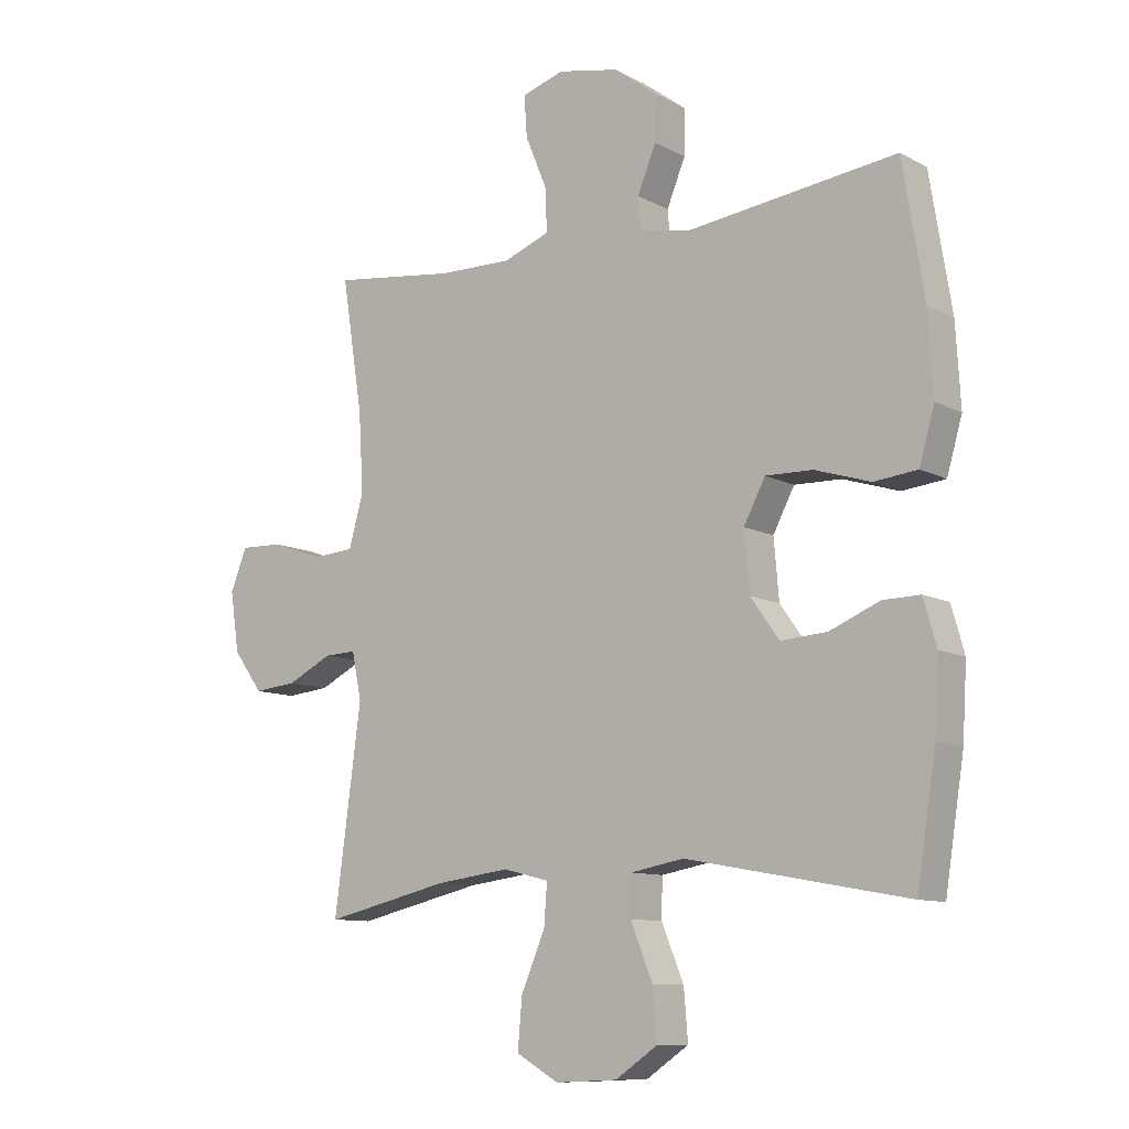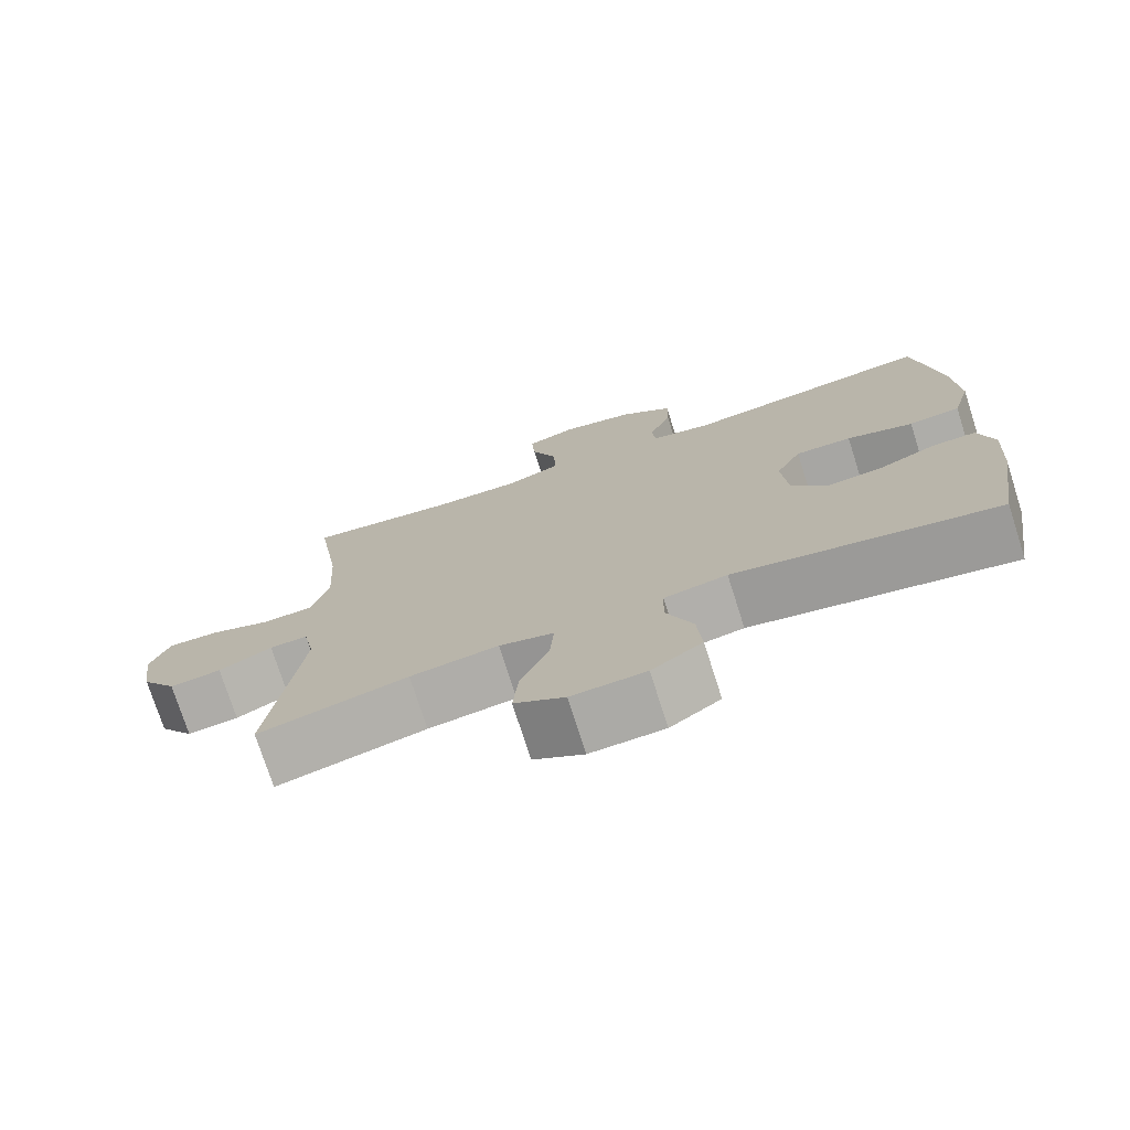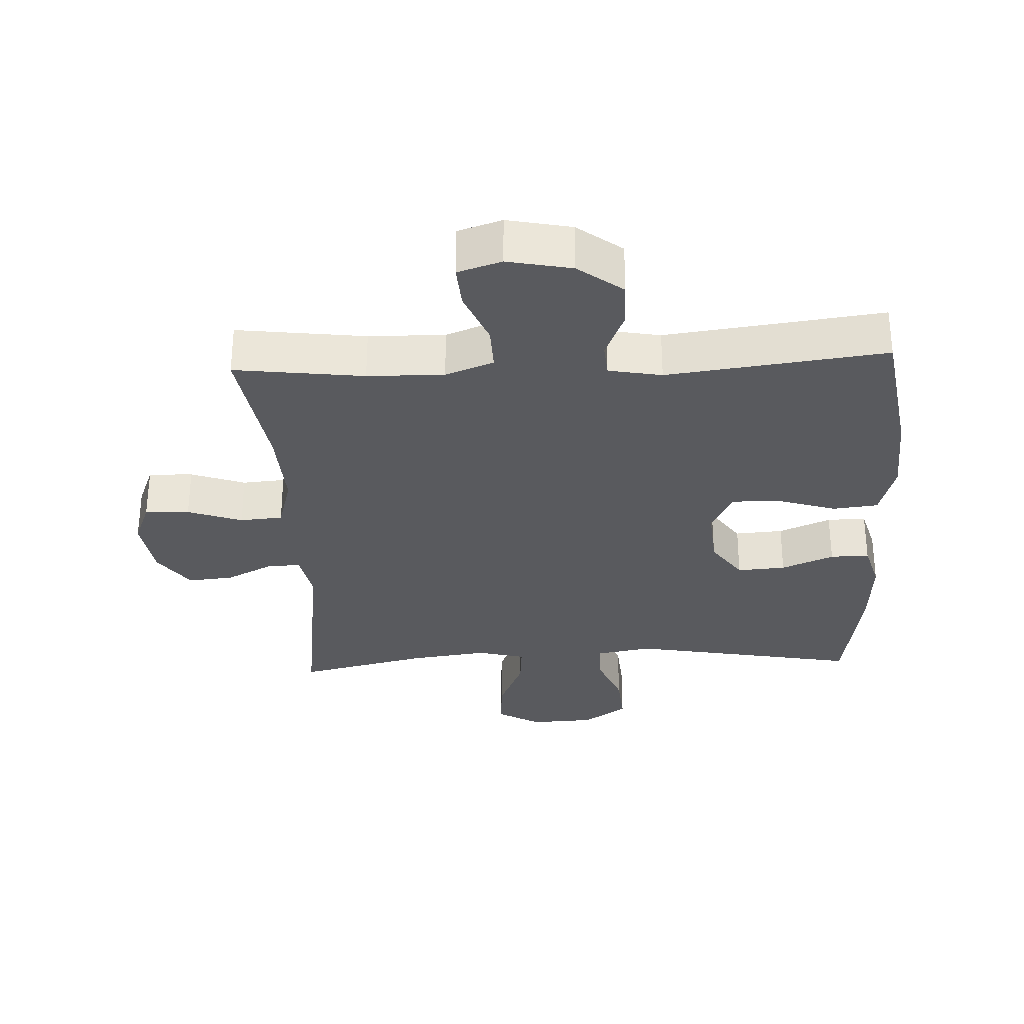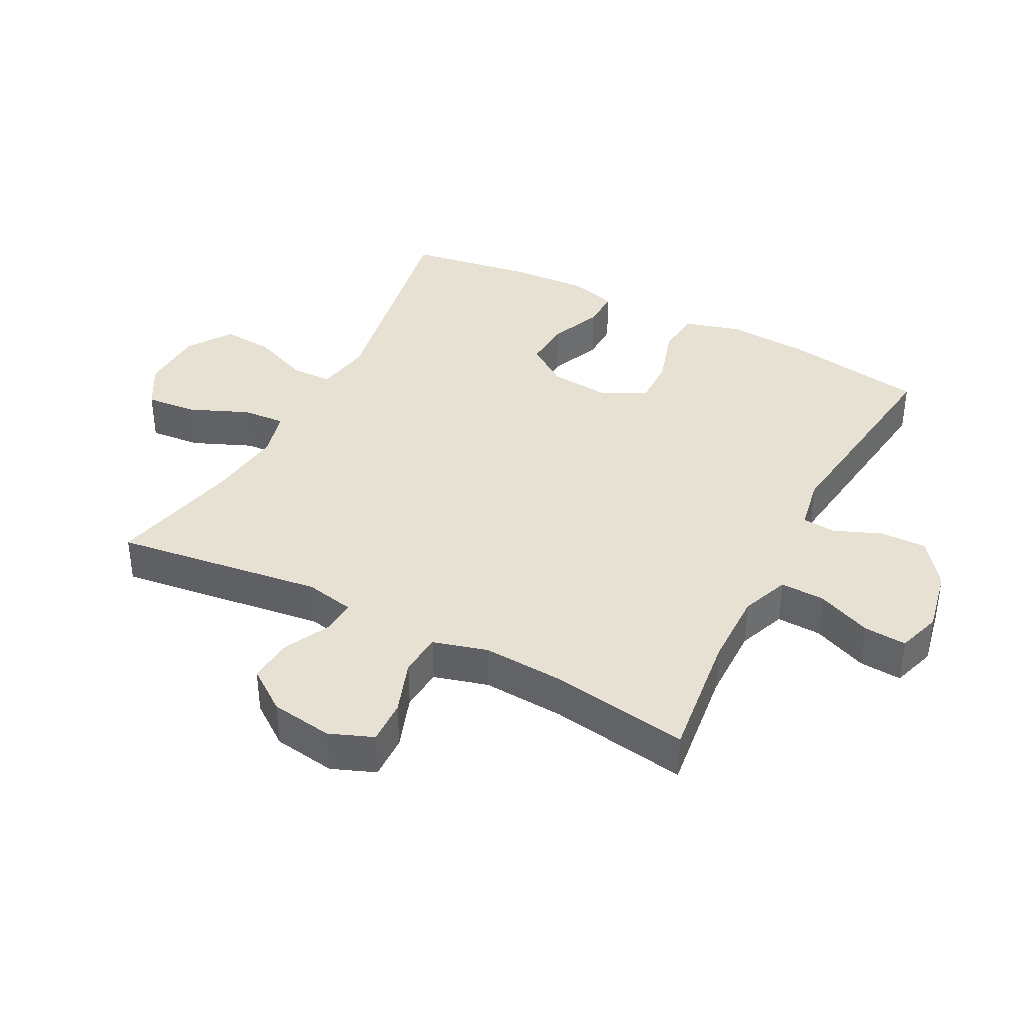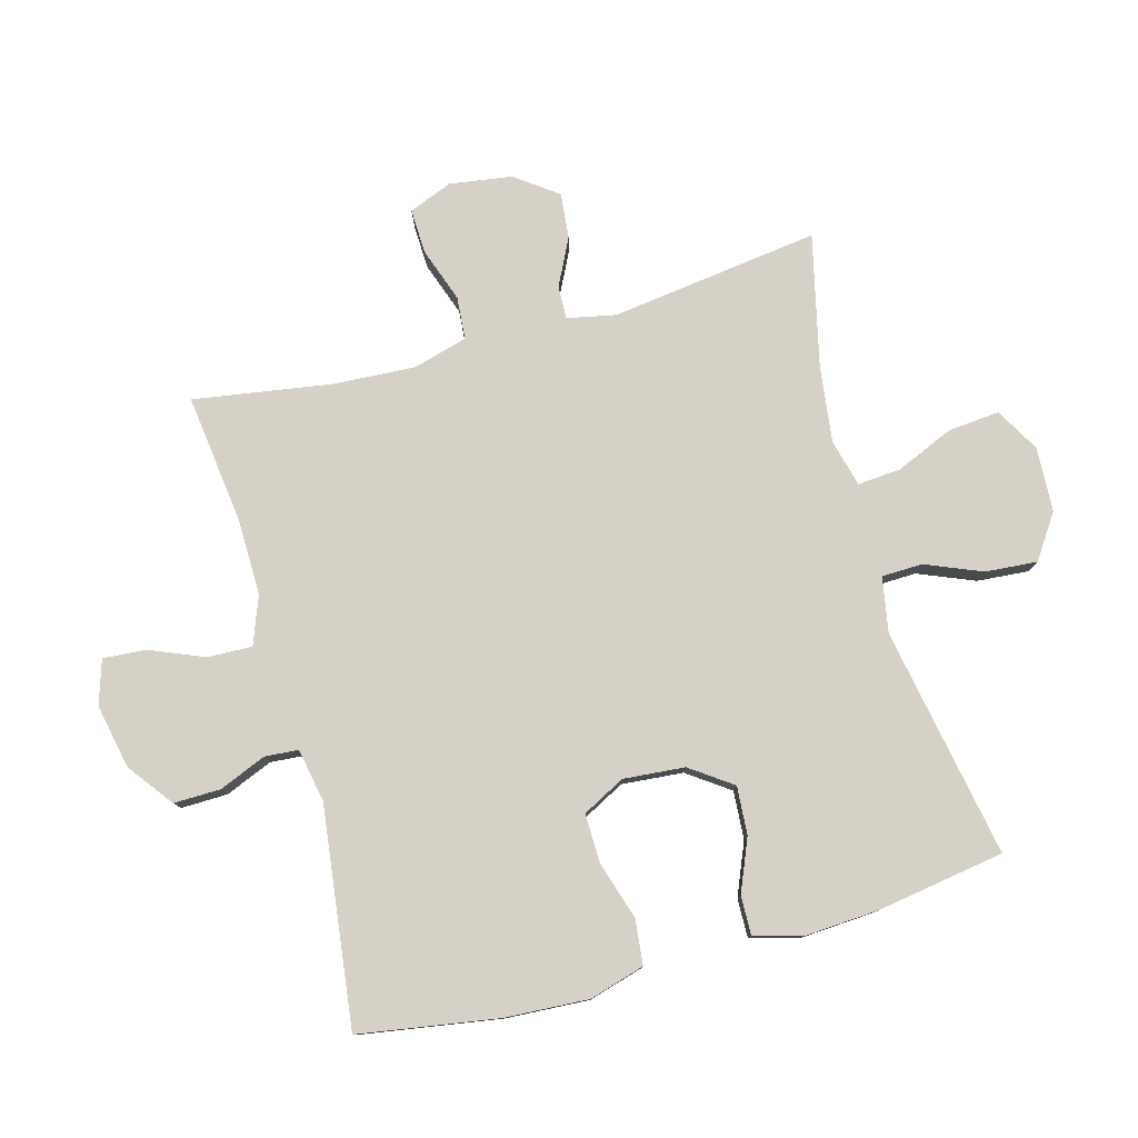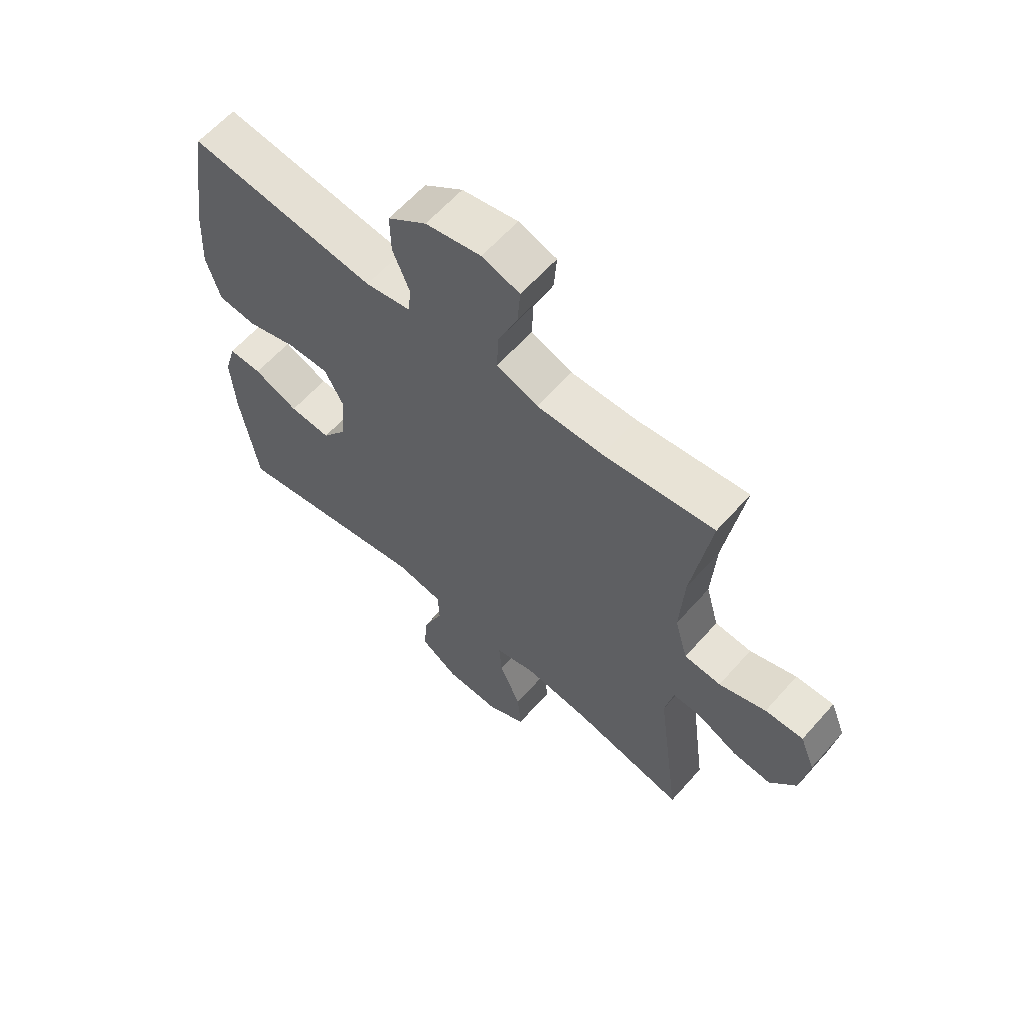
<metadata>
{"format":"obj","ext":"obj","renderer":"f3d","projection":"perspective","resolution":1024,"background":"white","views":[{"elev":-10.2,"azim":37.1,"up":"+Z"},{"elev":-74.8,"azim":17.7,"up":"+Z"},{"elev":-31.4,"azim":2.6,"up":"+Y"},{"elev":38.9,"azim":-62.5,"up":"+Y"},{"elev":78.9,"azim":74.6,"up":"+Y"},{"elev":61.6,"azim":-138.6,"up":"+Z"}]}
</metadata>
<code>
o path4042
v -0.2689 0.0375 -0.4585
v -0.1473 0.0375 -0.4428
v -0.0721 0.0375 -0.4617
v -0.07734 0.0375 -0.5301
v -0.1167 0.0375 -0.6223
v -0.1239 0.0375 -0.703
v -0.05448 0.0375 -0.7429
v 0.04777 0.0375 -0.7381
v 0.1172 0.0375 -0.691
v 0.1106 0.0375 -0.609
v 0.07394 0.0375 -0.5196
v 0.0756 0.0375 -0.4554
v 0.1629 0.0375 -0.4395
v 0.5266 0.0375 -0.5064
v 0.5582 0.0375 -0.3057
v 0.5656 0.0375 -0.1867
v 0.5443 0.0375 -0.1114
v 0.4827 0.0375 -0.1128
v 0.4003 0.0375 -0.1473
v 0.324 0.0375 -0.1525
v 0.2772 0.0375 -0.08655
v 0.2689 0.0375 0.01054
v 0.3042 0.0375 0.07816
v 0.3817 0.0375 0.07636
v 0.4735 0.0375 0.04773
v 0.5446 0.0375 0.05549
v 0.57 0.0375 0.1431
v 0.5622 0.0375 0.2754
v 0.5266 0.0375 0.4953
v 0.1818 0.0375 0.4518
v 0.09762 0.0375 0.4676
v 0.09318 0.0375 0.5205
v 0.1239 0.0375 0.5952
v 0.1253 0.0375 0.6693
v 0.05417 0.0375 0.7228
v -0.04757 0.0375 0.7435
v -0.1169 0.0375 0.7213
v -0.1121 0.0375 0.6536
v -0.07636 0.0375 0.5673
v -0.07402 0.0375 0.497
v -0.15 0.0375 0.468
v -0.271 0.0375 0.4699
v -0.4753 0.0375 0.4953
v -0.4409 0.0375 0.2775
v -0.4331 0.0375 0.147
v -0.457 0.0375 0.06138
v -0.5246 0.0375 0.05582
v -0.6107 0.0375 0.08617
v -0.6811 0.0375 0.08847
v -0.7083 0.0375 0.01979
v -0.6936 0.0375 -0.07877
v -0.6452 0.0375 -0.1451
v -0.5737 0.0375 -0.1382
v -0.5 0.0375 -0.1014
v -0.4472 0.0375 -0.09929
v -0.4315 0.0375 -0.1765
v -0.4753 0.0375 -0.5064
v -0.2689 -0.0375 -0.4585
v -0.1473 -0.0375 -0.4428
v -0.0721 -0.0375 -0.4617
v -0.07734 -0.0375 -0.5301
v -0.1167 -0.0375 -0.6223
v -0.1239 -0.0375 -0.703
v -0.05448 -0.0375 -0.7429
v 0.04777 -0.0375 -0.7381
v 0.1172 -0.0375 -0.691
v 0.1106 -0.0375 -0.609
v 0.07394 -0.0375 -0.5196
v 0.0756 -0.0375 -0.4554
v 0.1629 -0.0375 -0.4395
v 0.5266 -0.0375 -0.5064
v 0.5582 -0.0375 -0.3057
v 0.5656 -0.0375 -0.1867
v 0.5443 -0.0375 -0.1114
v 0.4827 -0.0375 -0.1128
v 0.4003 -0.0375 -0.1473
v 0.324 -0.0375 -0.1525
v 0.2772 -0.0375 -0.08655
v 0.2689 -0.0375 0.01054
v 0.3042 -0.0375 0.07816
v 0.3817 -0.0375 0.07636
v 0.4735 -0.0375 0.04773
v 0.5446 -0.0375 0.05549
v 0.57 -0.0375 0.1431
v 0.5622 -0.0375 0.2754
v 0.5266 -0.0375 0.4953
v 0.1818 -0.0375 0.4518
v 0.09762 -0.0375 0.4676
v 0.09318 -0.0375 0.5205
v 0.1239 -0.0375 0.5952
v 0.1253 -0.0375 0.6693
v 0.05417 -0.0375 0.7228
v -0.04757 -0.0375 0.7435
v -0.1169 -0.0375 0.7213
v -0.1121 -0.0375 0.6536
v -0.07636 -0.0375 0.5673
v -0.07402 -0.0375 0.497
v -0.15 -0.0375 0.468
v -0.271 -0.0375 0.4699
v -0.4753 -0.0375 0.4953
v -0.4409 -0.0375 0.2775
v -0.4331 -0.0375 0.147
v -0.457 -0.0375 0.06138
v -0.5246 -0.0375 0.05582
v -0.6107 -0.0375 0.08617
v -0.6811 -0.0375 0.08847
v -0.7083 -0.0375 0.01979
v -0.6936 -0.0375 -0.07877
v -0.6452 -0.0375 -0.1451
v -0.5737 -0.0375 -0.1382
v -0.5 -0.0375 -0.1014
v -0.4472 -0.0375 -0.09929
v -0.4315 -0.0375 -0.1765
v -0.4753 -0.0375 -0.5064
v -0.1239 0.0375 -0.703
v -0.1239 0.0375 -0.703
v -0.05448 0.0375 -0.7429
v 0.04777 0.0375 -0.7381
v 0.1172 0.0375 -0.691
v 0.1172 0.0375 -0.691
v -0.1167 0.0375 -0.6223
v 0.1106 0.0375 -0.609
v -0.07734 0.0375 -0.5301
v 0.07394 0.0375 -0.5196
v -0.0721 0.0375 -0.4617
v -0.0721 0.0375 -0.4617
v 0.0756 0.0375 -0.4554
v 0.0756 0.0375 -0.4554
v -0.4753 0.0375 -0.5064
v -0.4753 0.0375 -0.5064
v -0.2689 0.0375 -0.4585
v -0.1473 0.0375 -0.4428
v 0.1629 0.0375 -0.4395
v 0.5266 0.0375 -0.5064
v 0.5266 0.0375 -0.5064
v 0.5582 0.0375 -0.3057
v 0.5656 0.0375 -0.1867
v -0.4315 0.0375 -0.1765
v 0.4003 0.0375 -0.1473
v 0.324 0.0375 -0.1525
v 0.5443 0.0375 -0.1114
v 0.5443 0.0375 -0.1114
v -0.4472 0.0375 -0.09929
v -0.4472 0.0375 -0.09929
v 0.2772 0.0375 -0.08655
v 0.4827 0.0375 -0.1128
v -0.6936 0.0375 -0.07877
v -0.6452 0.0375 -0.1451
v -0.5737 0.0375 -0.1382
v -0.5 0.0375 -0.1014
v 0.2689 0.0375 0.01054
v -0.7083 0.0375 0.01979
v 0.3042 0.0375 0.07816
v 0.3042 0.0375 0.07816
v -0.6811 0.0375 0.08847
v -0.6811 0.0375 0.08847
v 0.3817 0.0375 0.07636
v 0.4735 0.0375 0.04773
v 0.5446 0.0375 0.05549
v 0.5446 0.0375 0.05549
v 0.57 0.0375 0.1431
v -0.6107 0.0375 0.08617
v -0.5246 0.0375 0.05582
v -0.457 0.0375 0.06138
v -0.457 0.0375 0.06138
v -0.4331 0.0375 0.147
v 0.5622 0.0375 0.2754
v -0.4409 0.0375 0.2775
v -0.4753 0.0375 0.4953
v -0.4753 0.0375 0.4953
v -0.15 0.0375 0.468
v -0.271 0.0375 0.4699
v 0.1818 0.0375 0.4518
v 0.09762 0.0375 0.4676
v 0.09762 0.0375 0.4676
v 0.09318 0.0375 0.5205
v -0.07402 0.0375 0.497
v -0.07402 0.0375 0.497
v 0.5266 0.0375 0.4953
v 0.5266 0.0375 0.4953
v -0.07636 0.0375 0.5673
v 0.1239 0.0375 0.5952
v -0.1121 0.0375 0.6536
v 0.1253 0.0375 0.6693
v -0.1169 0.0375 0.7213
v -0.1169 0.0375 0.7213
v 0.05417 0.0375 0.7228
v -0.04757 0.0375 0.7435
v -0.1239 -0.0375 -0.703
v -0.1239 -0.0375 -0.703
v -0.05448 -0.0375 -0.7429
v 0.04777 -0.0375 -0.7381
v 0.1172 -0.0375 -0.691
v 0.1172 -0.0375 -0.691
v -0.1167 -0.0375 -0.6223
v 0.1106 -0.0375 -0.609
v -0.07734 -0.0375 -0.5301
v 0.07394 -0.0375 -0.5196
v -0.0721 -0.0375 -0.4617
v -0.0721 -0.0375 -0.4617
v 0.0756 -0.0375 -0.4554
v 0.0756 -0.0375 -0.4554
v -0.4753 -0.0375 -0.5064
v -0.4753 -0.0375 -0.5064
v -0.2689 -0.0375 -0.4585
v -0.1473 -0.0375 -0.4428
v 0.1629 -0.0375 -0.4395
v 0.5266 -0.0375 -0.5064
v 0.5266 -0.0375 -0.5064
v 0.5582 -0.0375 -0.3057
v 0.5656 -0.0375 -0.1867
v -0.4315 -0.0375 -0.1765
v 0.4003 -0.0375 -0.1473
v 0.324 -0.0375 -0.1525
v 0.5443 -0.0375 -0.1114
v 0.5443 -0.0375 -0.1114
v -0.4472 -0.0375 -0.09929
v -0.4472 -0.0375 -0.09929
v 0.2772 -0.0375 -0.08655
v 0.4827 -0.0375 -0.1128
v -0.6936 -0.0375 -0.07877
v -0.6452 -0.0375 -0.1451
v -0.5737 -0.0375 -0.1382
v -0.5 -0.0375 -0.1014
v 0.2689 -0.0375 0.01054
v -0.7083 -0.0375 0.01979
v 0.3042 -0.0375 0.07816
v 0.3042 -0.0375 0.07816
v -0.6811 -0.0375 0.08847
v -0.6811 -0.0375 0.08847
v 0.3817 -0.0375 0.07636
v 0.4735 -0.0375 0.04773
v 0.5446 -0.0375 0.05549
v 0.5446 -0.0375 0.05549
v 0.57 -0.0375 0.1431
v -0.6107 -0.0375 0.08617
v -0.5246 -0.0375 0.05582
v -0.457 -0.0375 0.06138
v -0.457 -0.0375 0.06138
v -0.4331 -0.0375 0.147
v 0.5622 -0.0375 0.2754
v -0.4409 -0.0375 0.2775
v -0.4753 -0.0375 0.4953
v -0.4753 -0.0375 0.4953
v -0.15 -0.0375 0.468
v -0.271 -0.0375 0.4699
v 0.1818 -0.0375 0.4518
v 0.09762 -0.0375 0.4676
v 0.09762 -0.0375 0.4676
v 0.09318 -0.0375 0.5205
v -0.07402 -0.0375 0.497
v -0.07402 -0.0375 0.497
v 0.5266 -0.0375 0.4953
v 0.5266 -0.0375 0.4953
v -0.07636 -0.0375 0.5673
v 0.1239 -0.0375 0.5952
v -0.1121 -0.0375 0.6536
v 0.1253 -0.0375 0.6693
v -0.1169 -0.0375 0.7213
v -0.1169 -0.0375 0.7213
v 0.05417 -0.0375 0.7228
v -0.04757 -0.0375 0.7435
f 217 225 238
f 238 225 240
f 205 212 203
f 201 219 199
f 242 246 243
f 191 192 195
f 241 231 235
f 231 232 235
f 196 192 193
f 207 219 201
f 235 232 233
f 257 262 259
f 198 201 199
f 255 261 257
f 227 231 241
f 251 250 255
f 245 248 251
f 257 261 262
f 198 197 196
f 212 219 225
f 237 224 238
f 217 238 224
f 219 207 214
f 251 248 250
f 240 225 245
f 236 221 237
f 213 214 210
f 205 206 212
f 215 220 211
f 242 245 246
f 255 256 261
f 248 225 227
f 223 237 221
f 248 227 247
f 195 196 197
f 206 219 212
f 211 213 210
f 240 245 242
f 247 227 241
f 210 207 208
f 213 211 220
f 212 225 217
f 192 196 195
f 247 241 253
f 261 256 258
f 197 198 199
f 223 224 237
f 210 214 207
f 189 191 195
f 222 223 221
f 226 221 236
f 225 248 245
f 226 236 229
f 250 256 255
f 199 219 206
f 116 7 64 190
f 7 8 65 64
f 8 120 194 65
f 5 6 63 62
f 9 10 67 66
f 4 5 62 61
f 10 11 68 67
f 126 4 61 200
f 11 128 202 68
f 130 1 58 204
f 2 3 60 59
f 1 2 59 58
f 13 135 209 70
f 12 13 70 69
f 14 15 72 71
f 15 16 73 72
f 56 57 114 113
f 19 20 77 76
f 16 142 216 73
f 144 56 113 218
f 20 21 78 77
f 18 19 76 75
f 17 18 75 74
f 51 52 109 108
f 52 53 110 109
f 53 54 111 110
f 54 55 112 111
f 21 22 79 78
f 50 51 108 107
f 22 154 228 79
f 156 50 107 230
f 24 25 82 81
f 25 160 234 82
f 26 27 84 83
f 48 49 106 105
f 47 48 105 104
f 165 47 104 239
f 45 46 103 102
f 23 24 81 80
f 27 28 85 84
f 44 45 102 101
f 170 44 101 244
f 41 42 99 98
f 30 175 249 87
f 31 32 89 88
f 178 41 98 252
f 180 30 87 254
f 28 29 86 85
f 42 43 100 99
f 39 40 97 96
f 32 33 90 89
f 38 39 96 95
f 33 34 91 90
f 186 38 95 260
f 34 35 92 91
f 36 37 94 93
f 35 36 93 92
f 143 164 151
f 164 166 151
f 131 129 138
f 127 125 145
f 168 169 172
f 117 121 118
f 167 161 157
f 157 161 158
f 122 119 118
f 133 127 145
f 161 159 158
f 183 185 188
f 124 125 127
f 181 183 187
f 153 167 157
f 177 181 176
f 171 177 174
f 183 188 187
f 124 122 123
f 138 151 145
f 163 164 150
f 143 150 164
f 145 140 133
f 177 176 174
f 166 171 151
f 162 163 147
f 139 136 140
f 131 138 132
f 141 137 146
f 168 172 171
f 181 187 182
f 174 153 151
f 149 147 163
f 174 173 153
f 121 123 122
f 132 138 145
f 137 136 139
f 166 168 171
f 173 167 153
f 136 134 133
f 139 146 137
f 138 143 151
f 118 121 122
f 173 179 167
f 187 184 182
f 123 125 124
f 149 163 150
f 136 133 140
f 115 121 117
f 148 147 149
f 152 162 147
f 151 171 174
f 152 155 162
f 176 181 182
f 125 132 145

</code>
